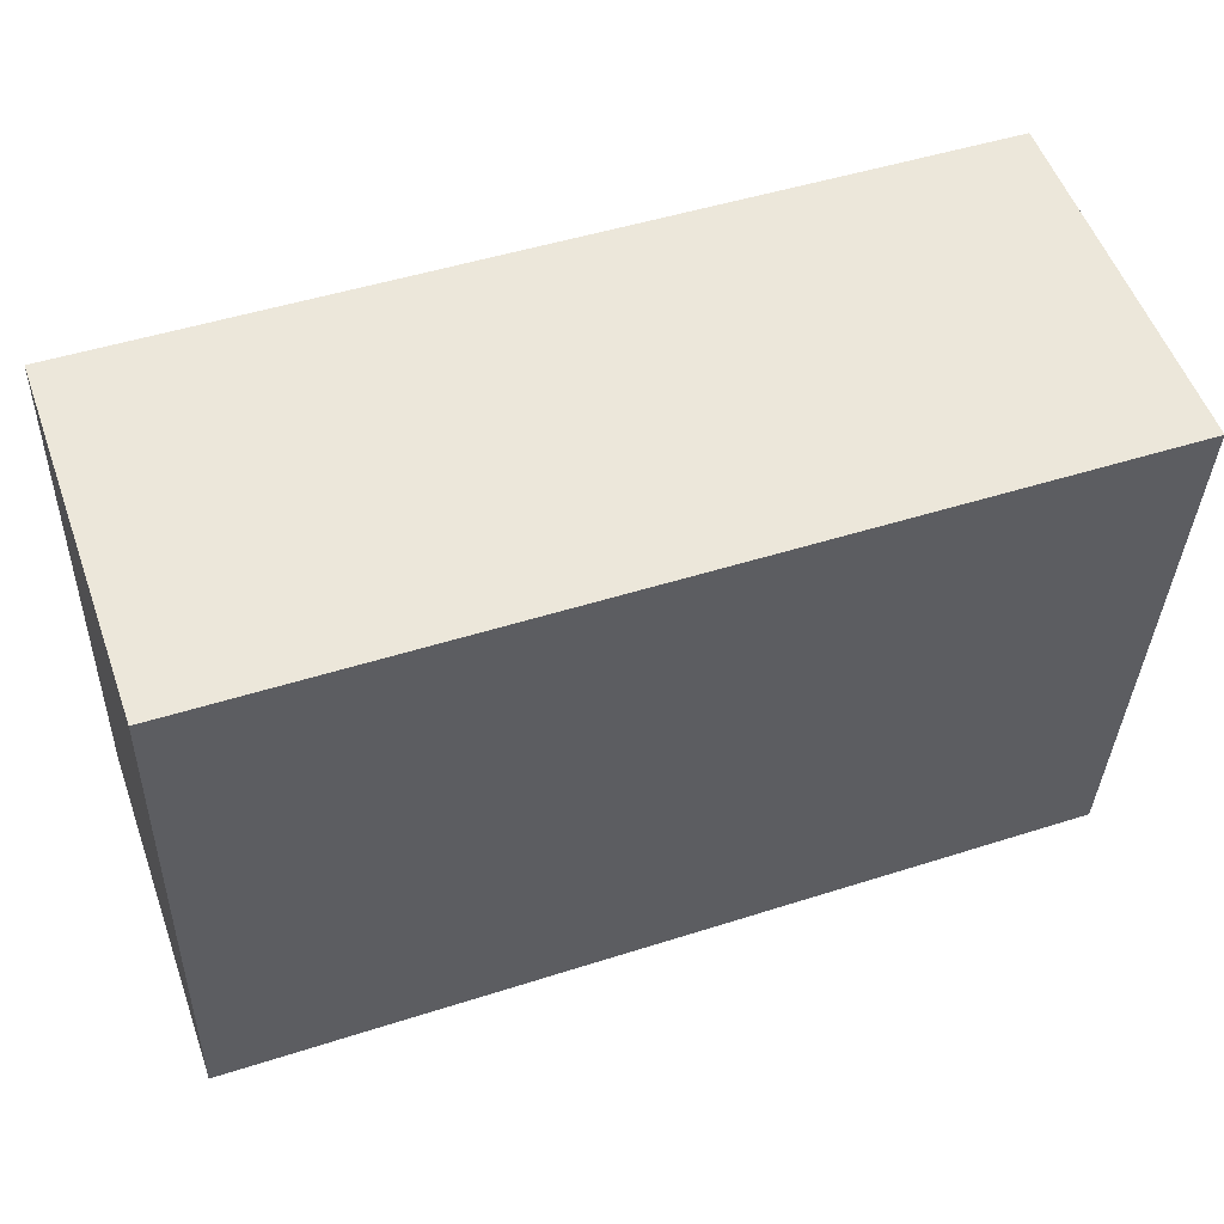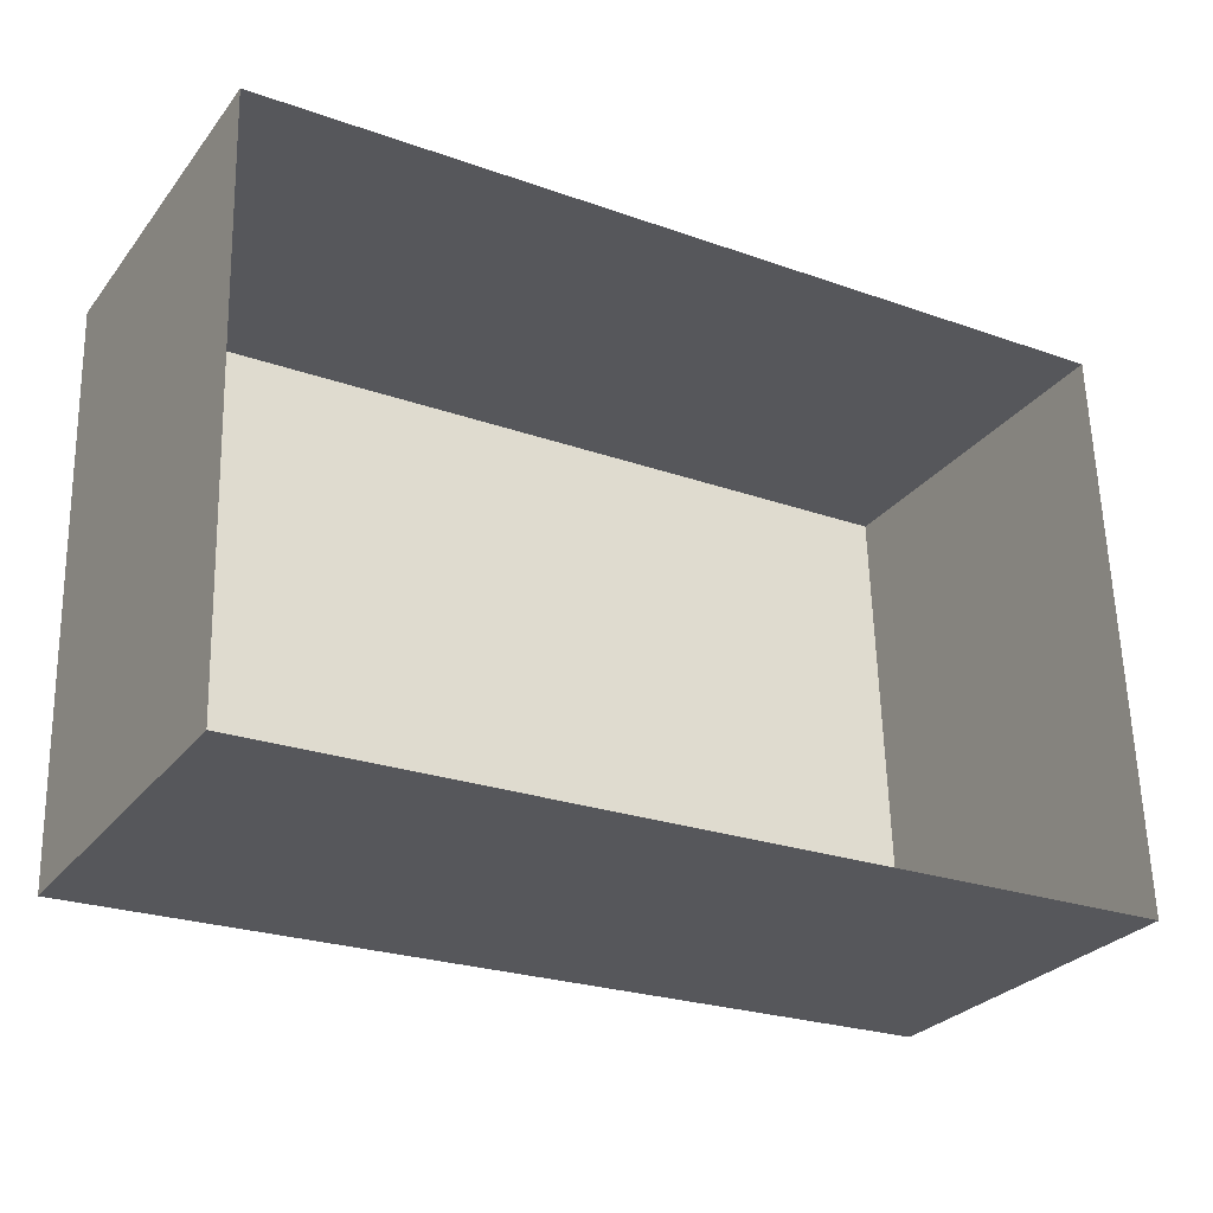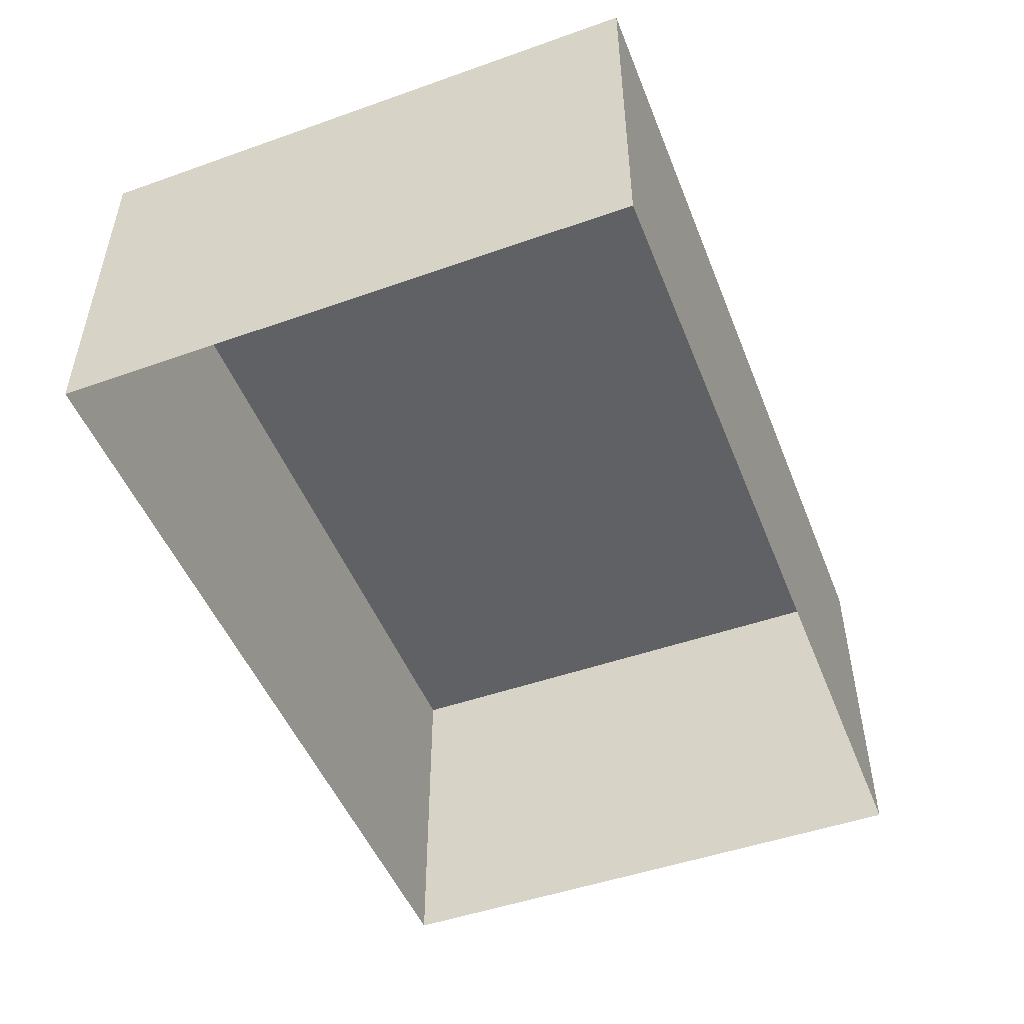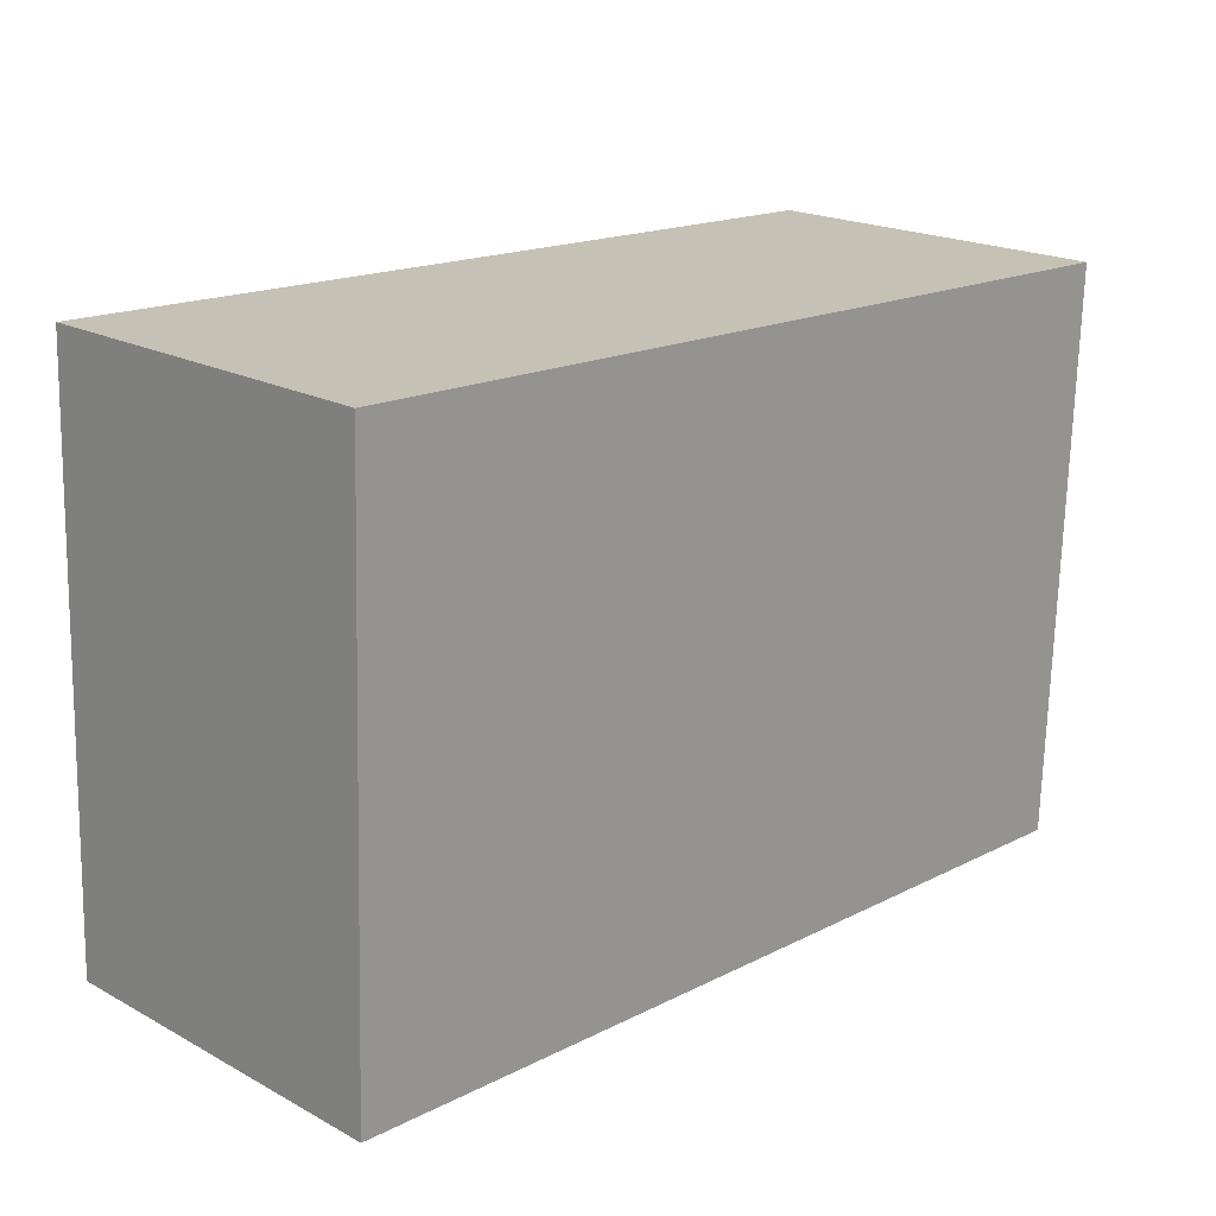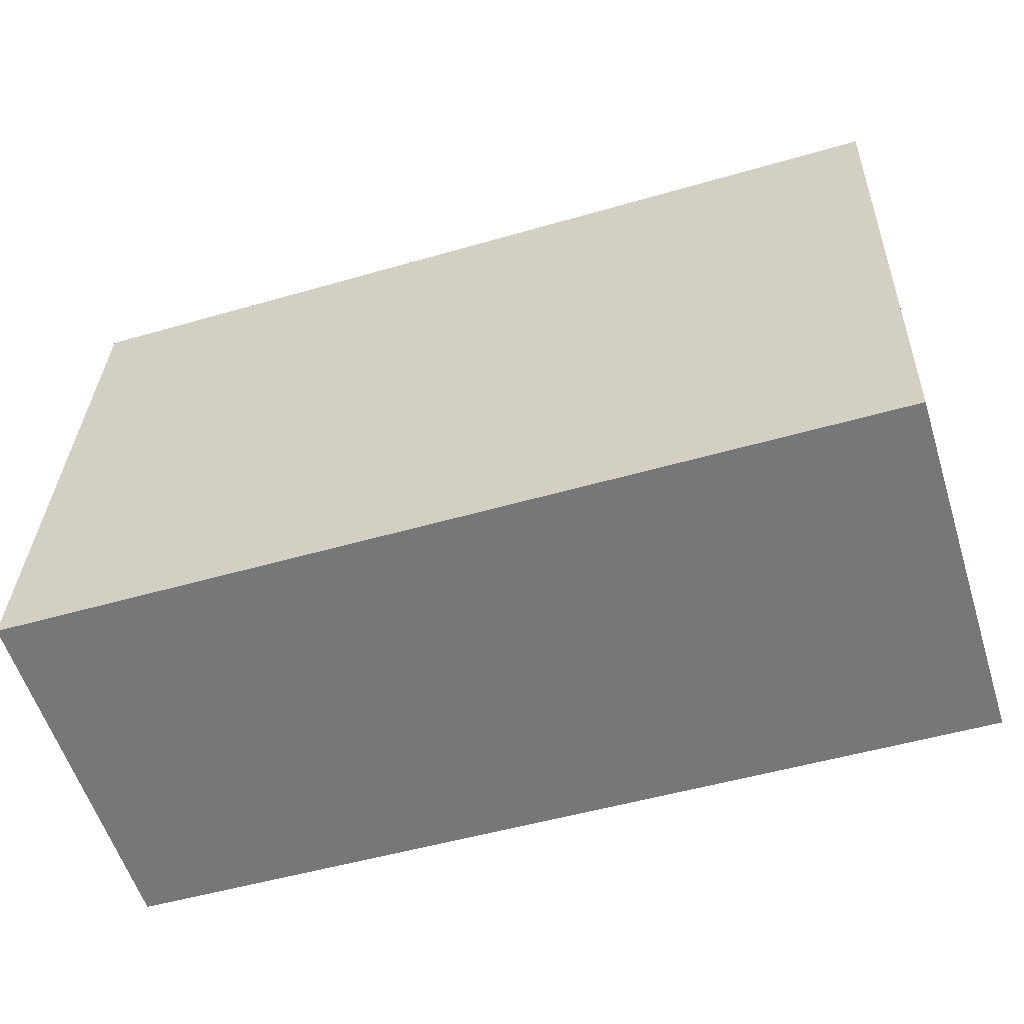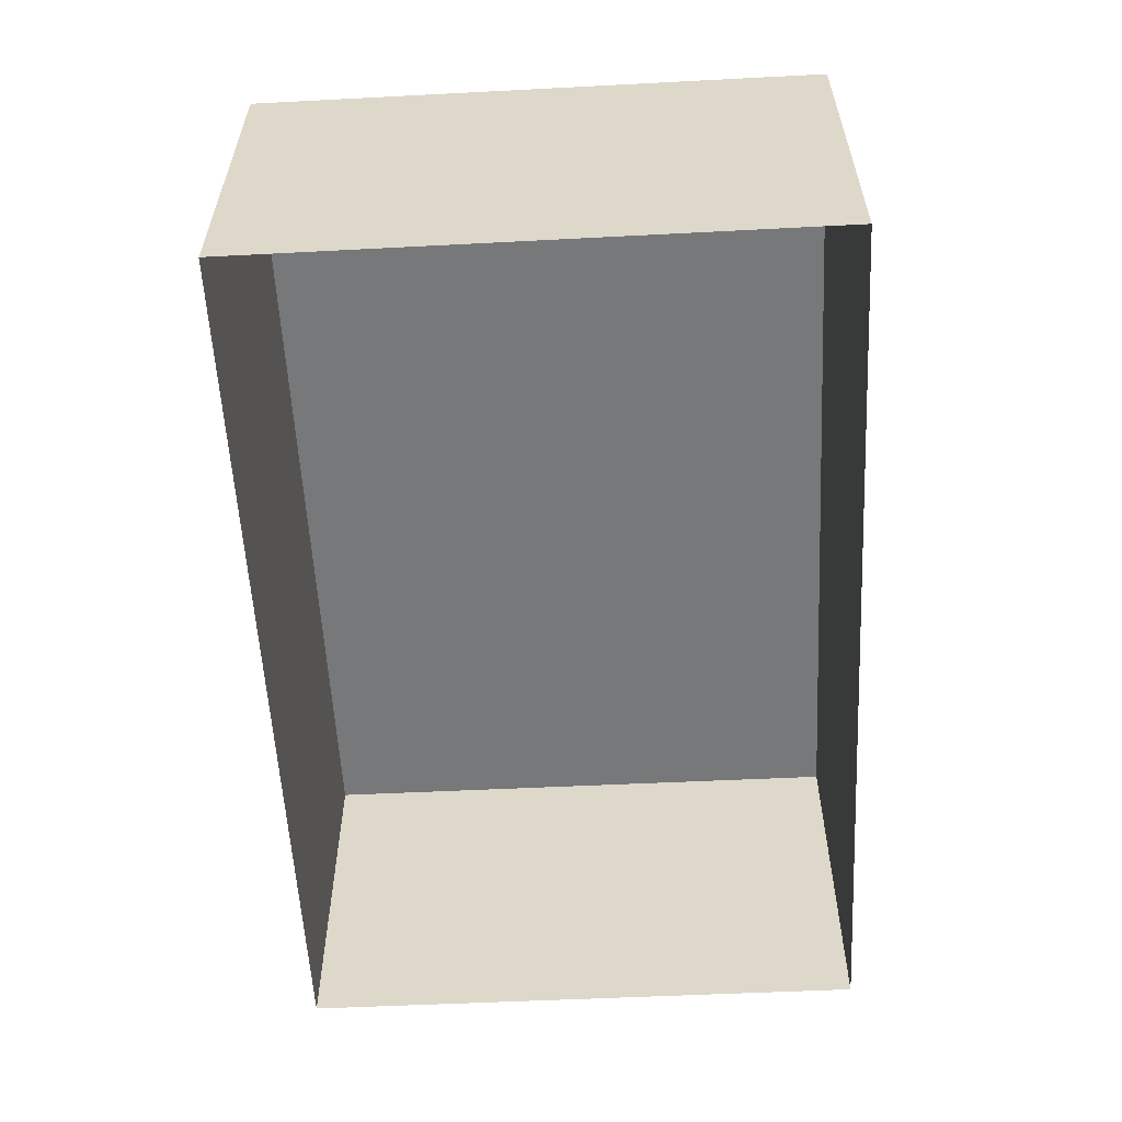
<metadata>
{"format":"obj","ext":"obj","renderer":"f3d","projection":"perspective","resolution":1024,"background":"white","views":[{"elev":54.4,"azim":-19.5,"up":"+Y"},{"elev":-28.4,"azim":149.7,"up":"+Y"},{"elev":-49.3,"azim":-70.7,"up":"+Z"},{"elev":19.9,"azim":-45.4,"up":"+Y"},{"elev":-57.8,"azim":17.4,"up":"+Y"},{"elev":-57.3,"azim":91.1,"up":"+Z"}]}
</metadata>
<code>
v -2.212e+05 -1.257e+05 24.18
v -2.212e+05 -1.257e+05 24.18
v -2.212e+05 -1.257e+05 24.18
v -2.212e+05 -1.257e+05 24.18
v -2.212e+05 -1.257e+05 27.4
v -2.212e+05 -1.257e+05 27.4
v -2.212e+05 -1.257e+05 27.4
v -2.212e+05 -1.257e+05 27.4
f 1 2 3
f 4 1 3
f 5 6 7
f 8 5 7
f 7 3 2
f 8 7 2
f 7 4 3
f 7 6 4
f 8 2 1
f 5 8 1
f 6 1 4
f 6 5 1

</code>
